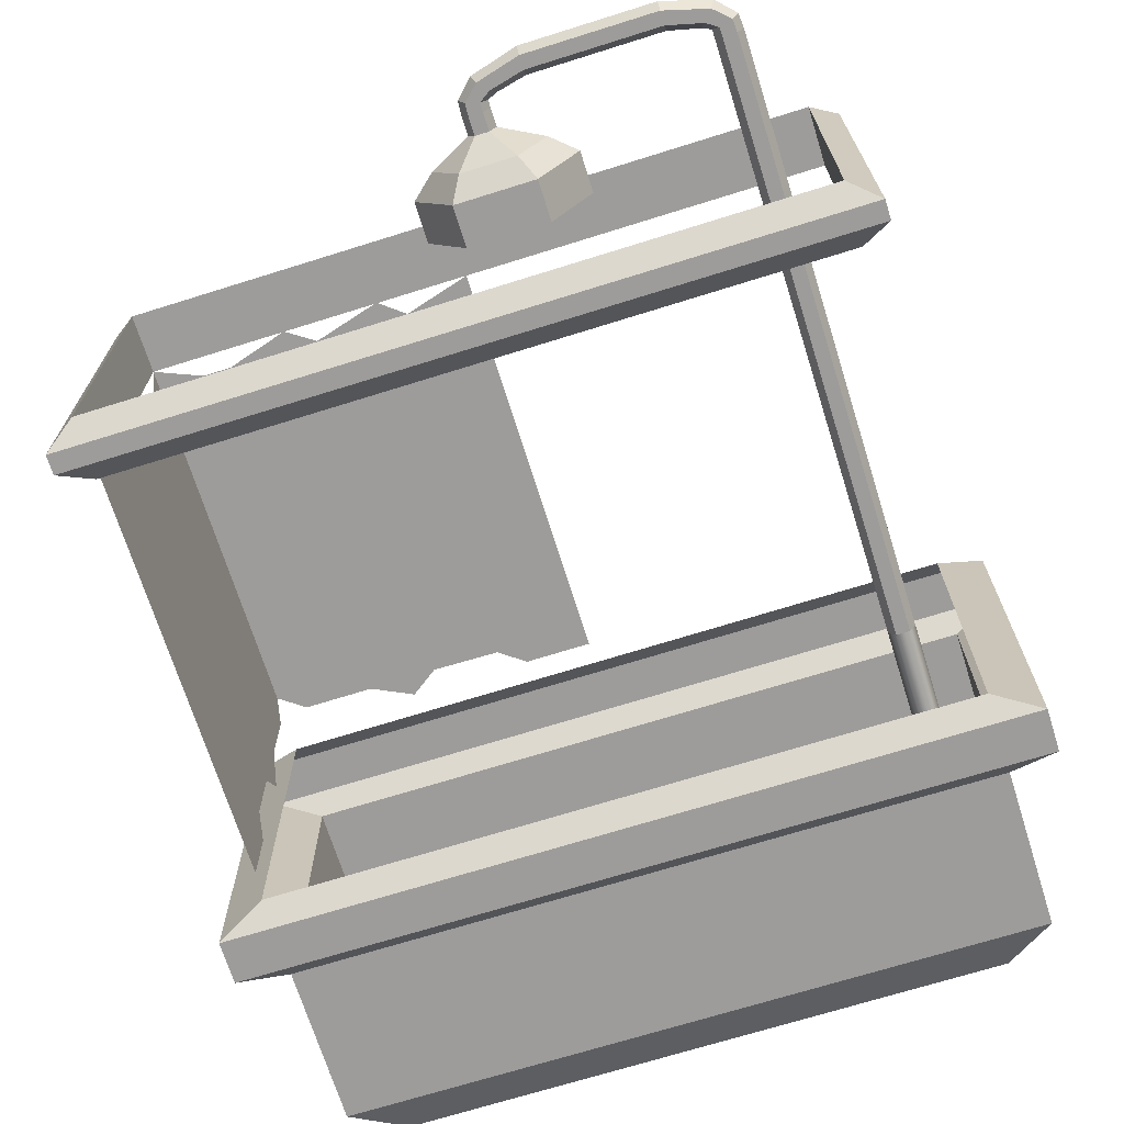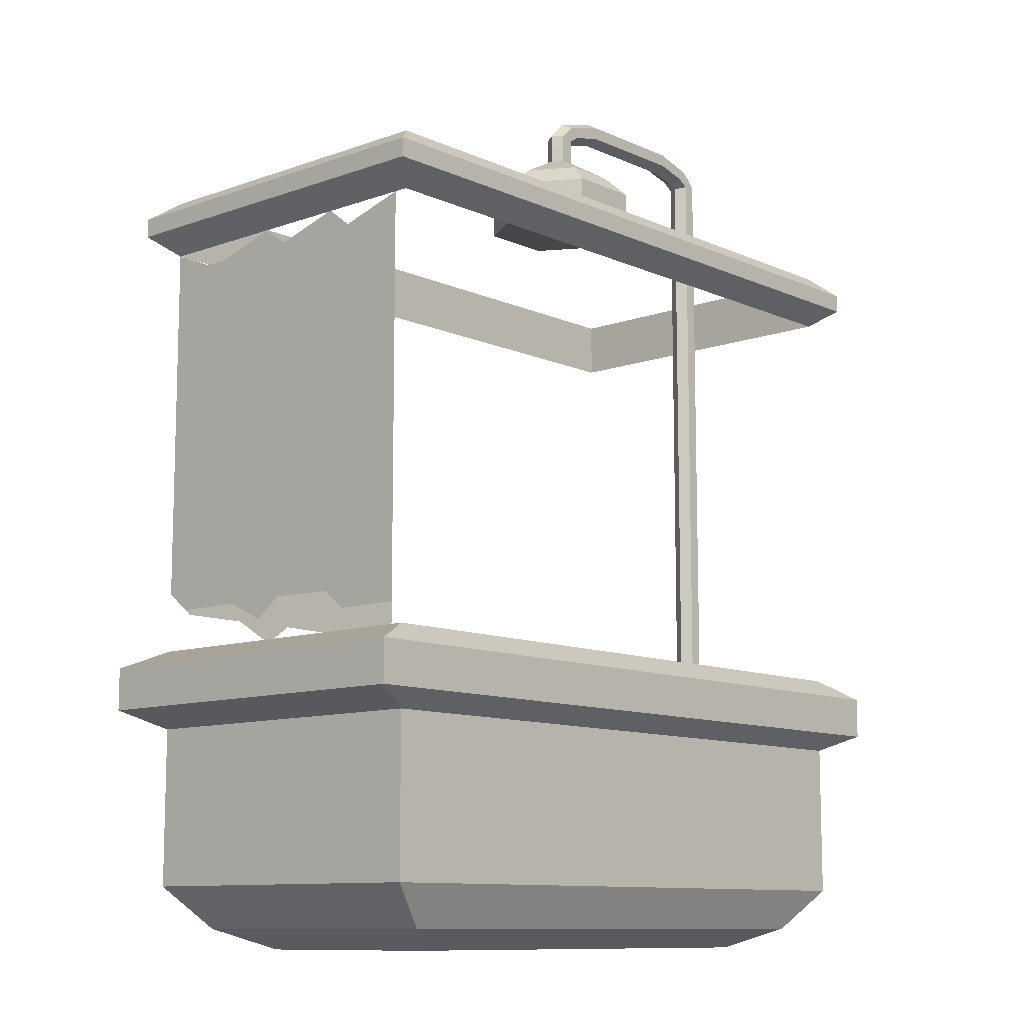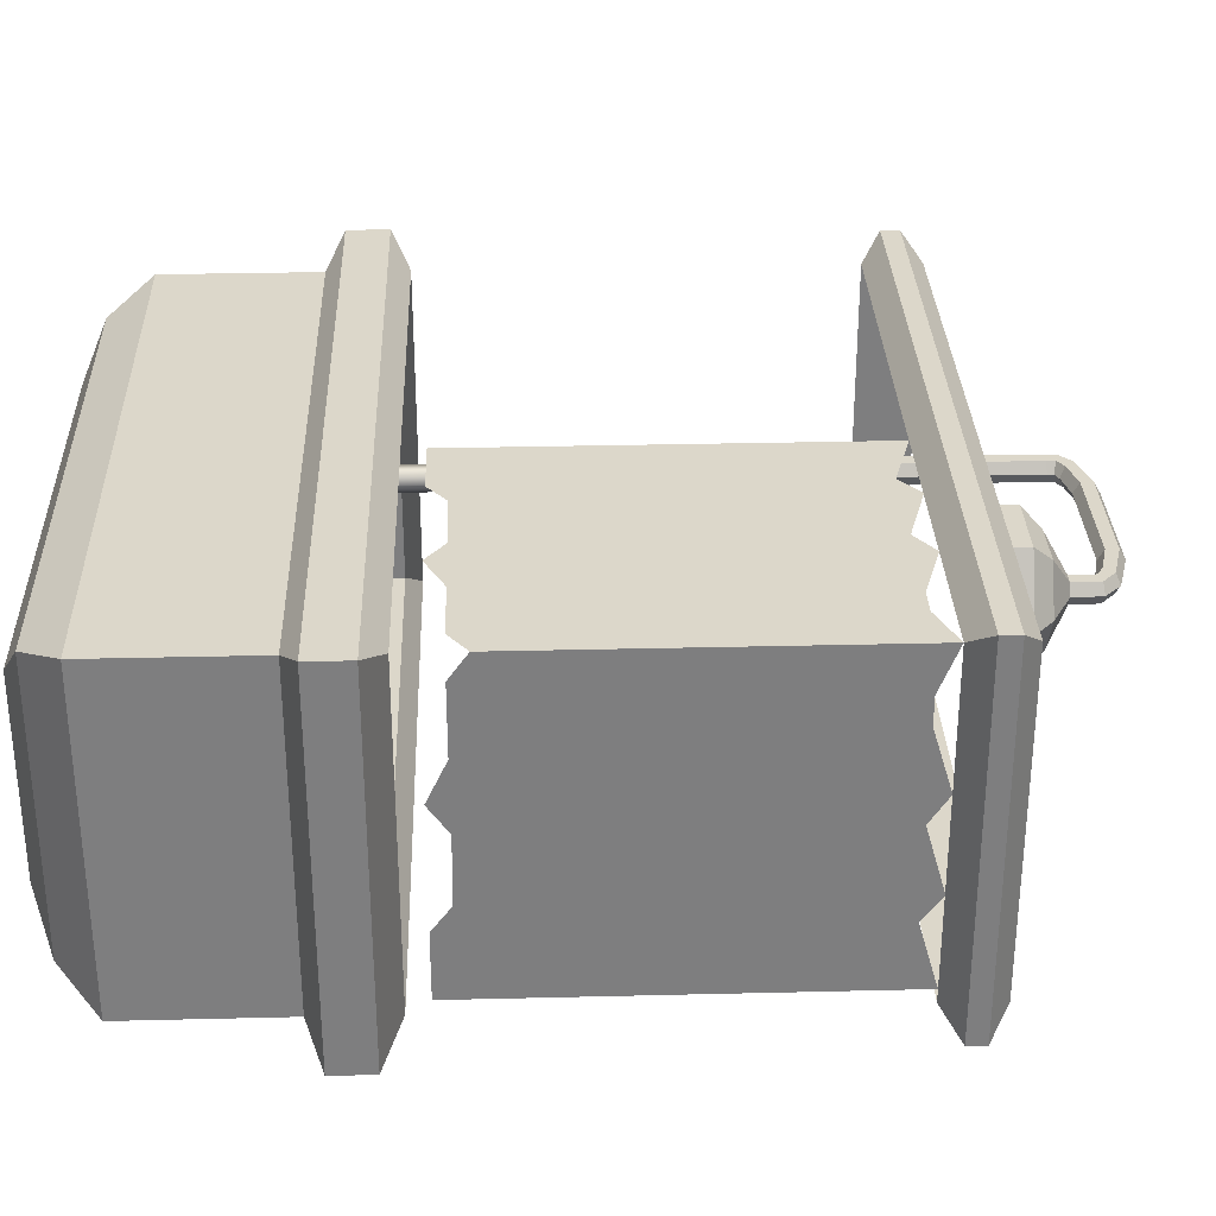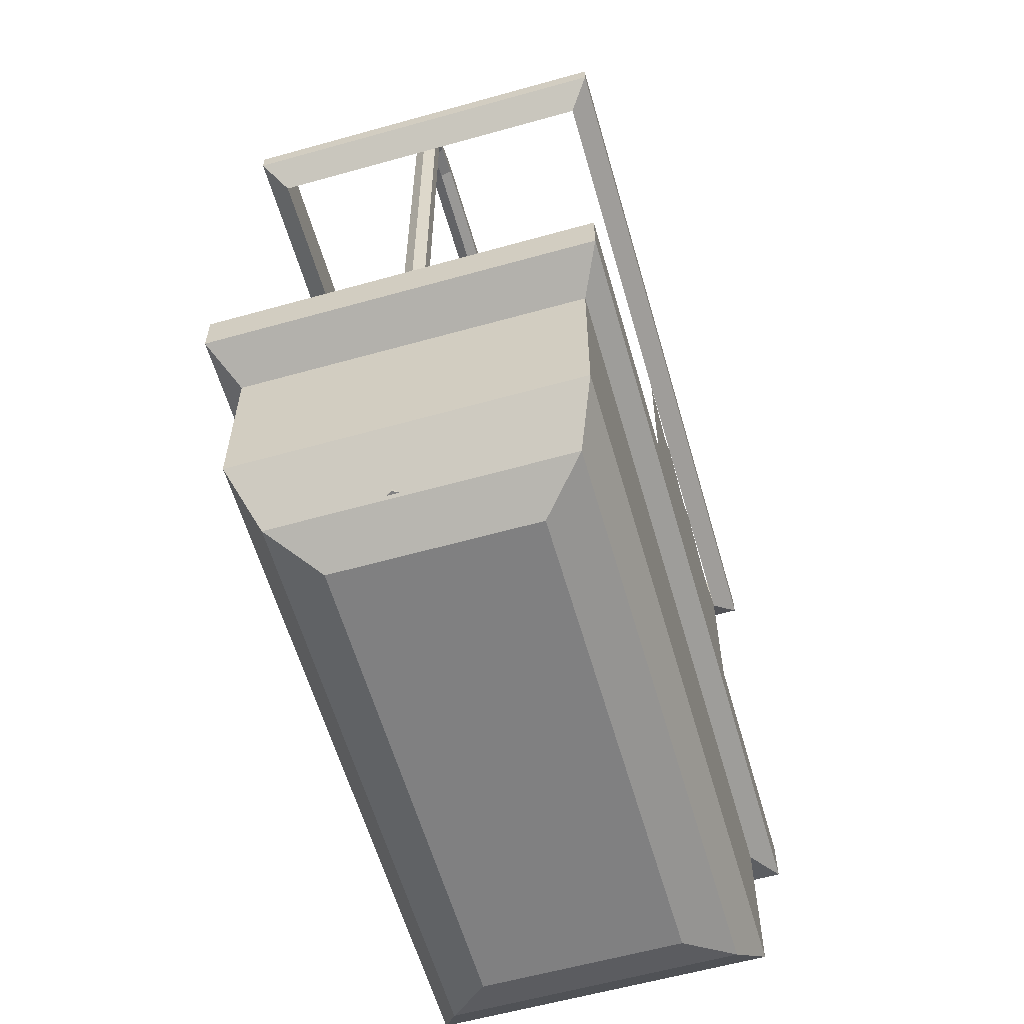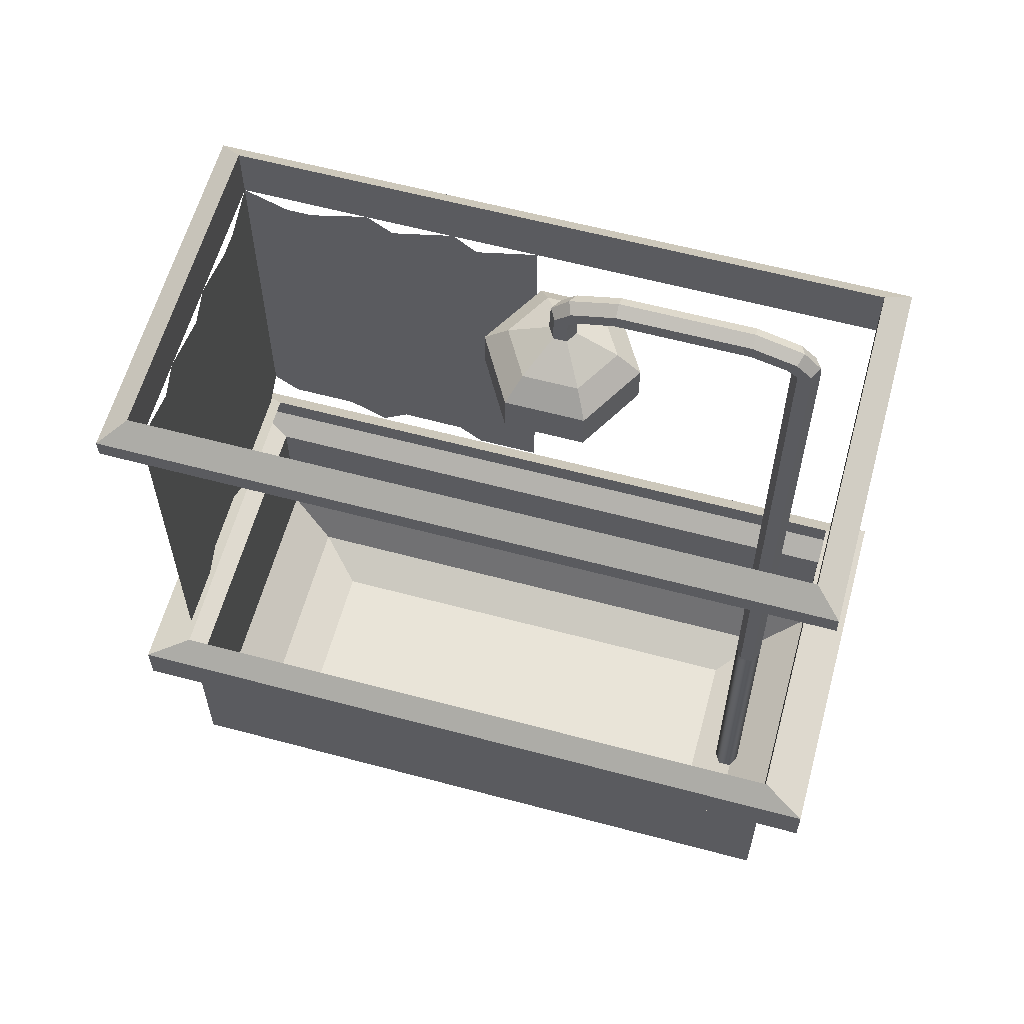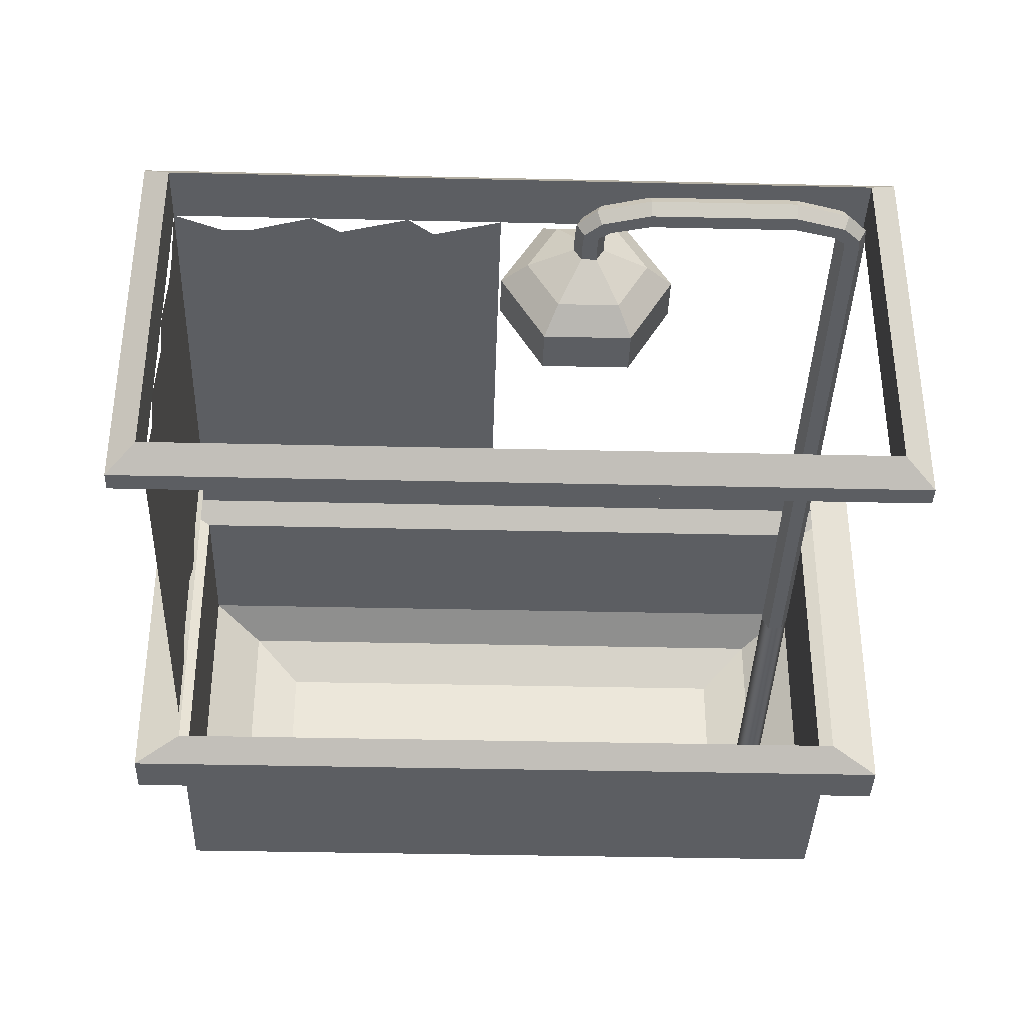
<metadata>
{"format":"obj","ext":"obj","renderer":"f3d","projection":"perspective","resolution":1024,"background":"white","views":[{"elev":-70.0,"azim":-162.6,"up":"+Z"},{"elev":-10.5,"azim":131.9,"up":"+Y"},{"elev":30.8,"azim":88.0,"up":"+Z"},{"elev":-60.0,"azim":-74.0,"up":"+Y"},{"elev":60.5,"azim":-164.7,"up":"+Y"},{"elev":-37.7,"azim":178.3,"up":"+Z"}]}
</metadata>
<code>
v  1087 -87.69 -339.2
v  1078 -79.73 -343.7
v  1207 -79.73 -343.7
v  1198 -87.69 -339.2
v  1087 -87.69 -284.1
v  1198 -87.69 -284.1
v  1207 -79.73 -280
v  1078 -79.73 -280
v  1078 -49.69 -343.7
v  1207 -49.69 -343.7
v  1207 -49.69 -280
v  1078 -49.69 -280
v  1190 -91.6 -330.8
v  1096 -91.6 -330.8
v  1096 -91.6 -292.7
v  1190 -91.6 -292.7
v  1070 -46.34 -348
v  1216 -46.34 -348
v  1216 -46.34 -275.8
v  1070 -46.34 -275.8
v  1070 -38.26 -348
v  1216 -38.26 -348
v  1216 -38.26 -275.8
v  1070 -38.26 -275.8
v  1078 -34.54 -343.7
v  1207 -34.54 -343.7
v  1207 -34.54 -280
v  1078 -34.54 -280
v  1207 45.57 -343.7
v  1078 45.57 -343.7
v  1073 49.33 -348
v  1213 49.33 -348
v  1078 45.57 -280
v  1207 45.57 -280
v  1213 49.33 -275.8
v  1073 49.33 -275.8
v  1073 52.93 -348
v  1213 52.93 -348
v  1213 52.93 -275.8
v  1073 52.93 -275.8
v  1078 56.65 -343.7
v  1207 56.65 -343.7
v  1207 56.65 -280
v  1078 56.65 -280
g Box003
f 1 2 3 4
f 5 6 7 8
f 4 3 7 6
f 2 1 5 8
f 3 2 9 10
f 8 7 11 12
f 7 3 10 11
f 2 8 12 9
f 1 4 13 14
f 6 5 15 16
f 4 6 16 13
f 5 1 14 15
f 16 15 14 13
f 10 9 17 18
f 12 11 19 20
f 11 10 18 19
f 9 12 20 17
f 18 17 21 22
f 20 19 23 24
f 19 18 22 23
f 17 20 24 21
f 22 21 25 26
f 24 23 27 28
f 23 22 26 27
f 21 24 28 25
f 29 30 31 32
f 33 34 35 36
f 34 29 32 35
f 30 33 36 31
f 32 31 37 38
f 36 35 39 40
f 38 37 41 42
f 40 39 43 44
f 39 38 42 43
f 37 40 44 41
f 38 39 35 32
f 40 37 31 36
f 41 30 29 42
f 44 33 30 41
f 43 34 33 44
f 42 29 34 43
v  1091 -87.25 -316.2
v  1090 -87.25 -318.4
v  1090 -30.33 -318.4
v  1091 -30.33 -316.2
v  1087 -87.25 -318.4
v  1087 -30.33 -318.4
v  1086 -87.25 -316.2
v  1086 -30.33 -316.2
v  1087 -87.25 -314
v  1087 -30.33 -314
v  1090 -87.25 -314
v  1090 -30.33 -314
v  1089 -87.25 -315.1
v  1090 -87.25 -316.2
v  1090 79.54 -318.4
v  1091 79.54 -316.2
v  1087 79.54 -318.4
v  1086 79.54 -316.2
v  1087 79.54 -314
v  1090 79.54 -314
v  1090 81.19 -318.4
v  1091 80.87 -316.2
v  1088 81.84 -318.4
v  1086 82.17 -316.2
v  1088 81.84 -314
v  1090 81.19 -314
v  1092 82.56 -318.4
v  1093 81.59 -316.2
v  1090 84.48 -318.4
v  1090 85.45 -316.2
v  1090 84.48 -314
v  1092 82.56 -314
v  1098 84.14 -318.4
v  1098 82.88 -316.2
v  1098 86.66 -318.4
v  1098 87.91 -316.2
v  1098 86.66 -314
v  1098 84.14 -314
v  1130 79.54 -316.2
v  1131 79.54 -314
v  1131 81.19 -314
v  1130 80.87 -316.2
v  1133 81.84 -314
v  1133 79.54 -314
v  1135 79.54 -316.2
v  1135 82.17 -316.2
v  1133 79.54 -318.4
v  1133 81.84 -318.4
v  1131 79.54 -318.4
v  1131 81.19 -318.4
v  1129 82.56 -314
v  1128 81.59 -316.2
v  1131 84.48 -314
v  1131 85.45 -316.2
v  1131 84.48 -318.4
v  1129 82.56 -318.4
v  1122 84.14 -314
v  1122 82.88 -316.2
v  1122 86.66 -314
v  1122 87.91 -316.2
v  1122 86.66 -318.4
v  1122 84.14 -318.4
v  1130 76.17 -316.2
v  1131 76.17 -314
v  1133 76.17 -314
v  1135 76.17 -316.2
v  1133 76.17 -318.4
v  1131 76.17 -318.4
v  1122 72.17 -316.2
v  1127 72.17 -307.4
v  1137 72.17 -307.4
v  1142 72.17 -316.2
v  1137 72.17 -325
v  1127 72.17 -325
v  1118 68.26 -316.2
v  1125 68.26 -303.6
v  1140 68.26 -303.6
v  1147 68.26 -316.2
v  1140 68.26 -328.8
v  1125 68.26 -328.8
v  1118 64.66 -316.2
v  1125 64.66 -303.6
v  1140 64.66 -303.6
v  1147 64.66 -316.2
v  1140 64.66 -328.8
v  1125 64.66 -328.8
v  1118 60.82 -316.2
v  1125 60.82 -303.6
v  1140 60.82 -303.6
v  1147 60.82 -316.2
v  1140 60.82 -328.8
v  1125 60.82 -328.8
v  1132 60.82 -316.2
v  1088 -87.25 -315.1
v  1087 -87.25 -316.2
v  1089 -87.25 -316.2
v  1088 -87.25 -317.3
v  1089 -87.25 -317.3
g Cylinder001
f 45 46 47 48
f 46 49 50 47
f 49 51 52 50
f 51 53 54 52
f 53 55 56 54
f 55 45 48 56
f 45 55 57 58
f 48 47 59 60
f 47 50 61 59
f 50 52 62 61
f 52 54 63 62
f 54 56 64 63
f 56 48 60 64
f 60 59 65 66
f 67 65 59 61
f 61 62 68 67
f 62 63 69 68
f 63 64 70 69
f 64 60 66 70
f 66 65 71 72
f 65 67 73 71
f 67 68 74 73
f 68 69 75 74
f 69 70 76 75
f 70 66 72 76
f 72 71 77 78
f 71 73 79 77
f 73 74 80 79
f 74 75 81 80
f 81 75 76 82
f 76 72 78 82
f 83 84 85 86
f 87 85 84 88
f 88 89 90 87
f 89 91 92 90
f 91 93 94 92
f 93 83 86 94
f 86 85 95 96
f 85 87 97 95
f 87 90 98 97
f 90 92 99 98
f 92 94 100 99
f 94 86 96 100
f 96 95 101 102
f 95 97 103 101
f 97 98 104 103
f 98 99 105 104
f 105 99 100 106
f 100 96 102 106
f 78 77 106 102
f 77 79 105 106
f 79 80 104 105
f 80 81 103 104
f 81 82 101 103
f 82 78 102 101
f 84 83 107 108
f 88 84 108 109
f 89 88 109 110
f 91 89 110 111
f 93 91 111 112
f 83 93 112 107
f 108 107 113 114
f 109 108 114 115
f 110 109 115 116
f 111 110 116 117
f 112 111 117 118
f 107 112 118 113
f 114 113 119 120
f 115 114 120 121
f 116 115 121 122
f 117 116 122 123
f 118 117 123 124
f 113 118 124 119
f 120 119 125 126
f 121 120 126 127
f 122 121 127 128
f 123 122 128 129
f 124 123 129 130
f 119 124 130 125
f 126 125 131 132
f 127 126 132 133
f 128 127 133 134
f 129 128 134 135
f 130 129 135 136
f 125 130 136 131
f 131 137 132
f 53 138 57 55
f 51 139 138 53
f 140 141 142
f 140 142 58
f 51 49 141 139
f 136 135 137
f 131 136 137
f 57 140 58
f 138 140 57
f 139 140 138
f 49 46 142 141
f 45 58 142 46
f 141 140 139
f 137 134 133
f 135 134 137
f 137 133 132
v  1146 -30.44 -280
v  1159 -30.44 -280
v  1159 41.96 -280
v  1146 45.57 -280
v  1164 -26.85 -280
v  1164 45.69 -280
v  1176 -26.68 -280
v  1176 42.05 -280
v  1182 -30.44 -280
v  1182 45.61 -280
v  1189 -26.77 -280
v  1193 42.05 -280
v  1203 -26.77 -280
v  1199 42.05 -280
v  1207 -23.27 -280
v  1207 45.57 -280
v  1207 -30.44 -341.1
v  1207 -30.44 -328.5
v  1207 41.96 -328.5
v  1207 45.57 -341.1
v  1207 -26.85 -323.7
v  1207 45.69 -323.7
v  1207 -26.68 -310.9
v  1207 42.05 -310.9
v  1207 -30.44 -305.7
v  1207 45.61 -305.7
v  1207 -26.77 -297.9
v  1207 42.05 -293.9
v  1207 -26.77 -284.8
v  1207 42.05 -288.7
v  1207 -23.27 -280
v  1207 45.57 -280
g Plane016
f 143 144 145 146
f 145 144 147 148
f 148 147 149 150
f 150 149 151 152
f 152 151 153 154
f 154 153 155 156
f 156 155 157 158
f 159 160 161 162
f 161 160 163 164
f 164 163 165 166
f 166 165 167 168
f 168 167 169 170
f 170 169 171 172
f 172 171 173 174

</code>
